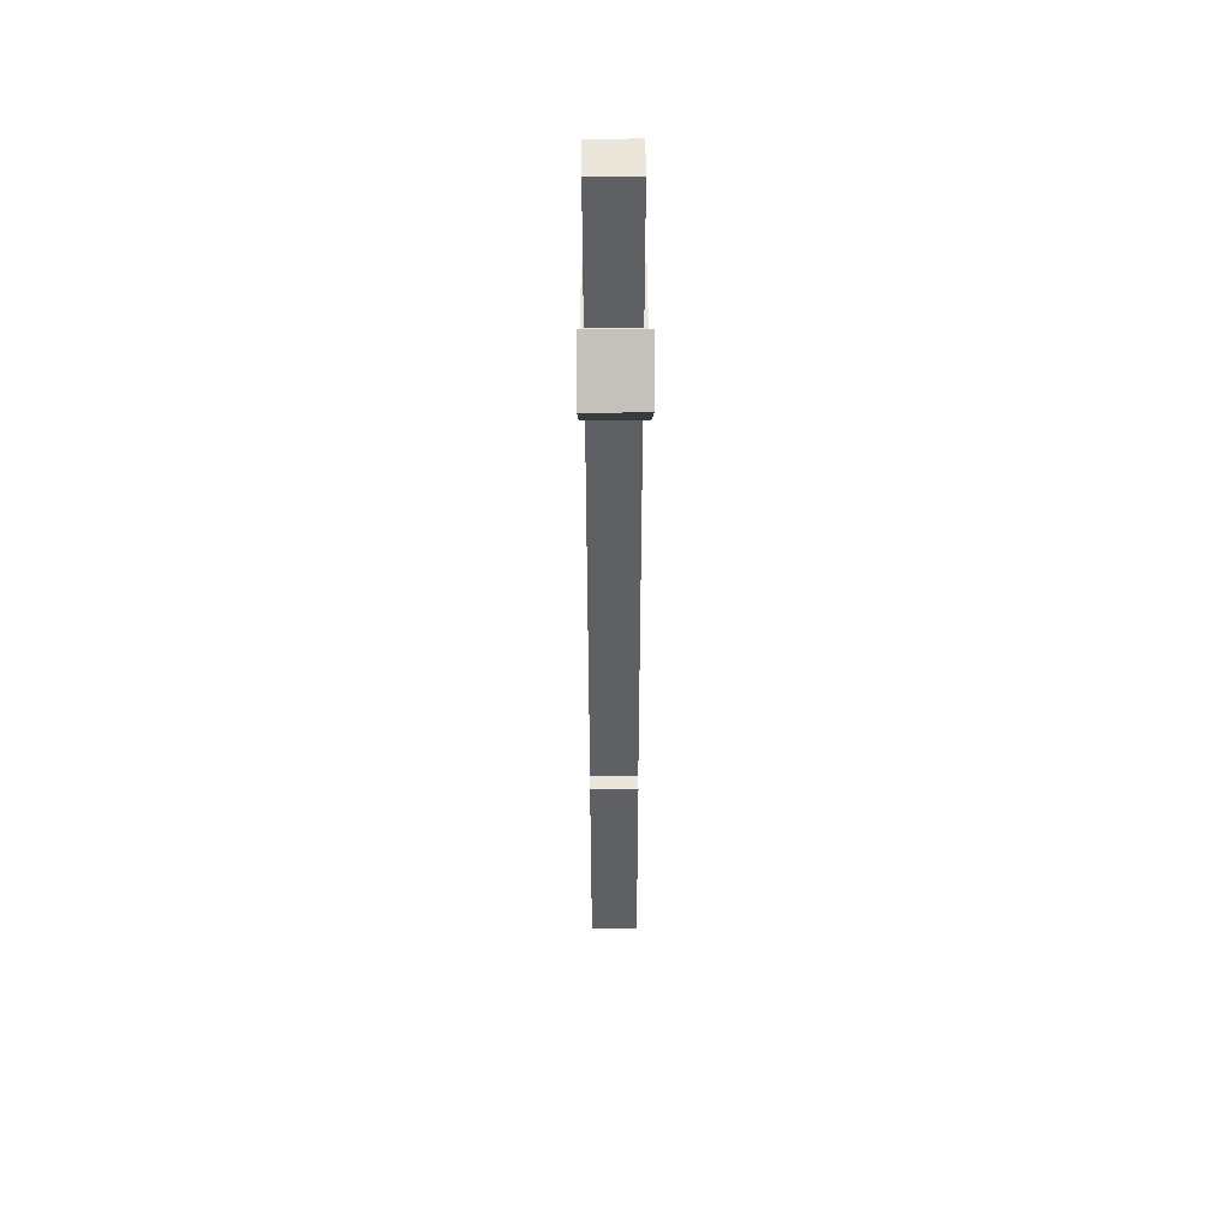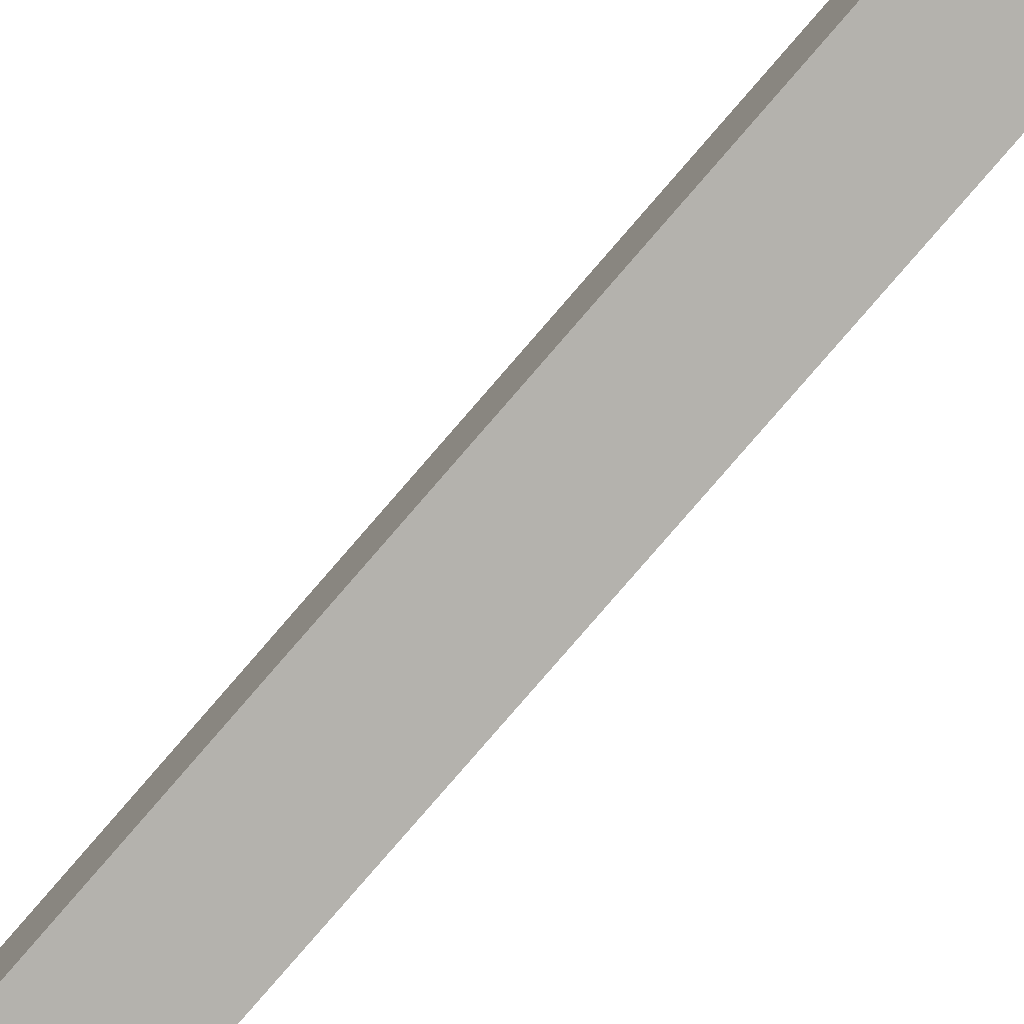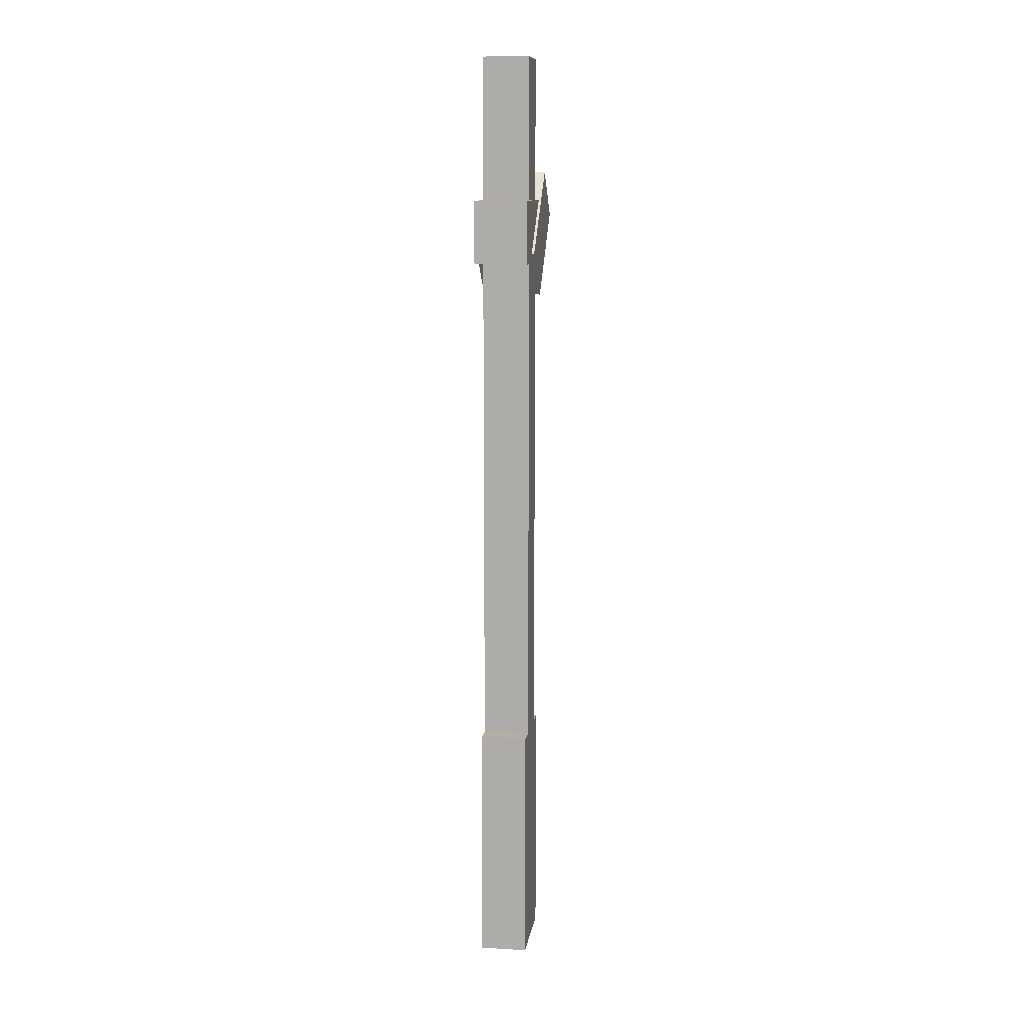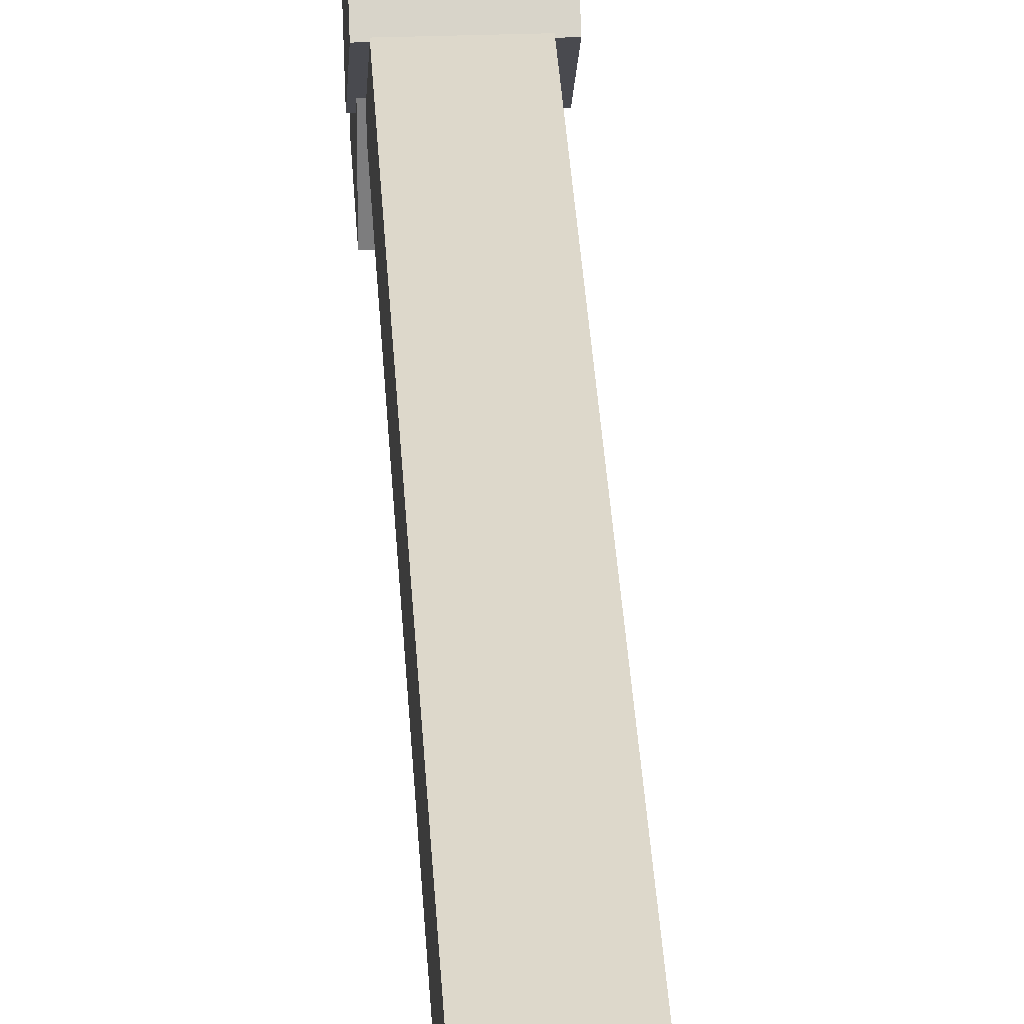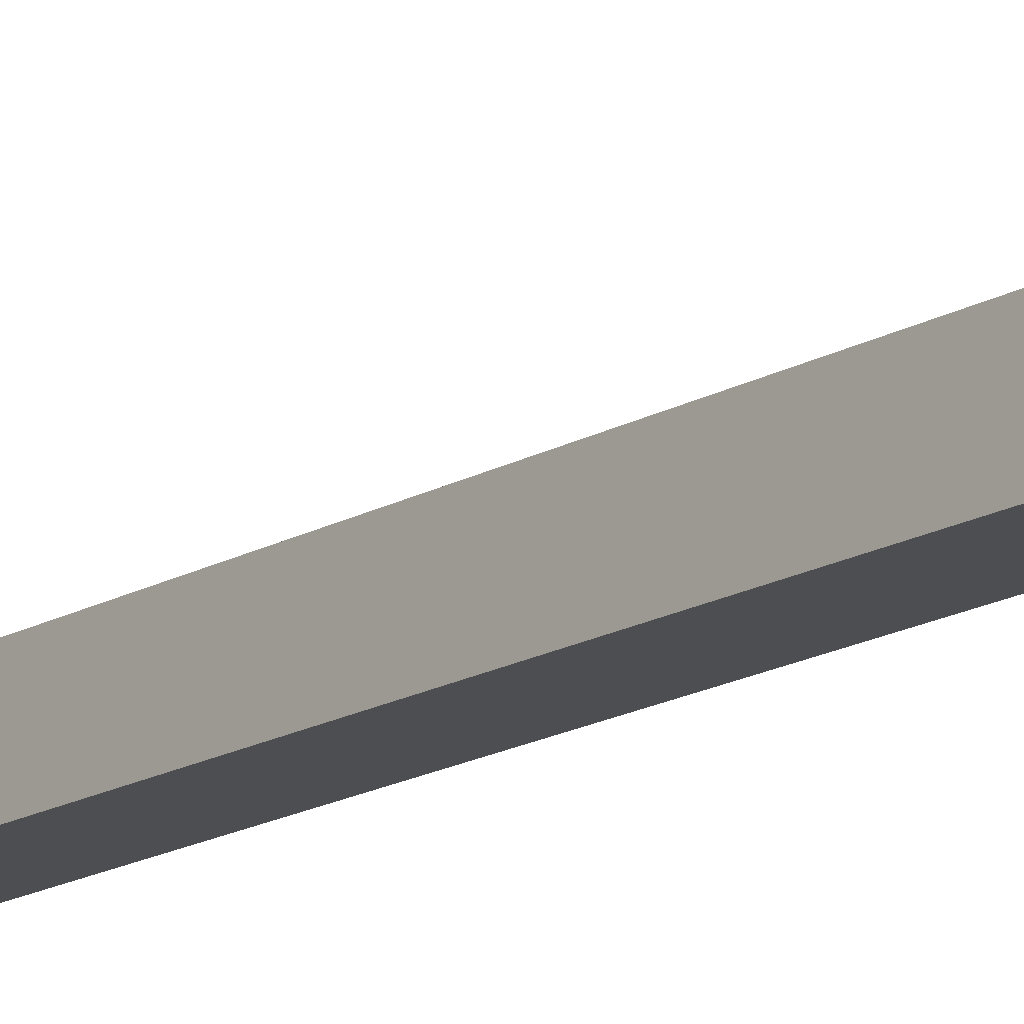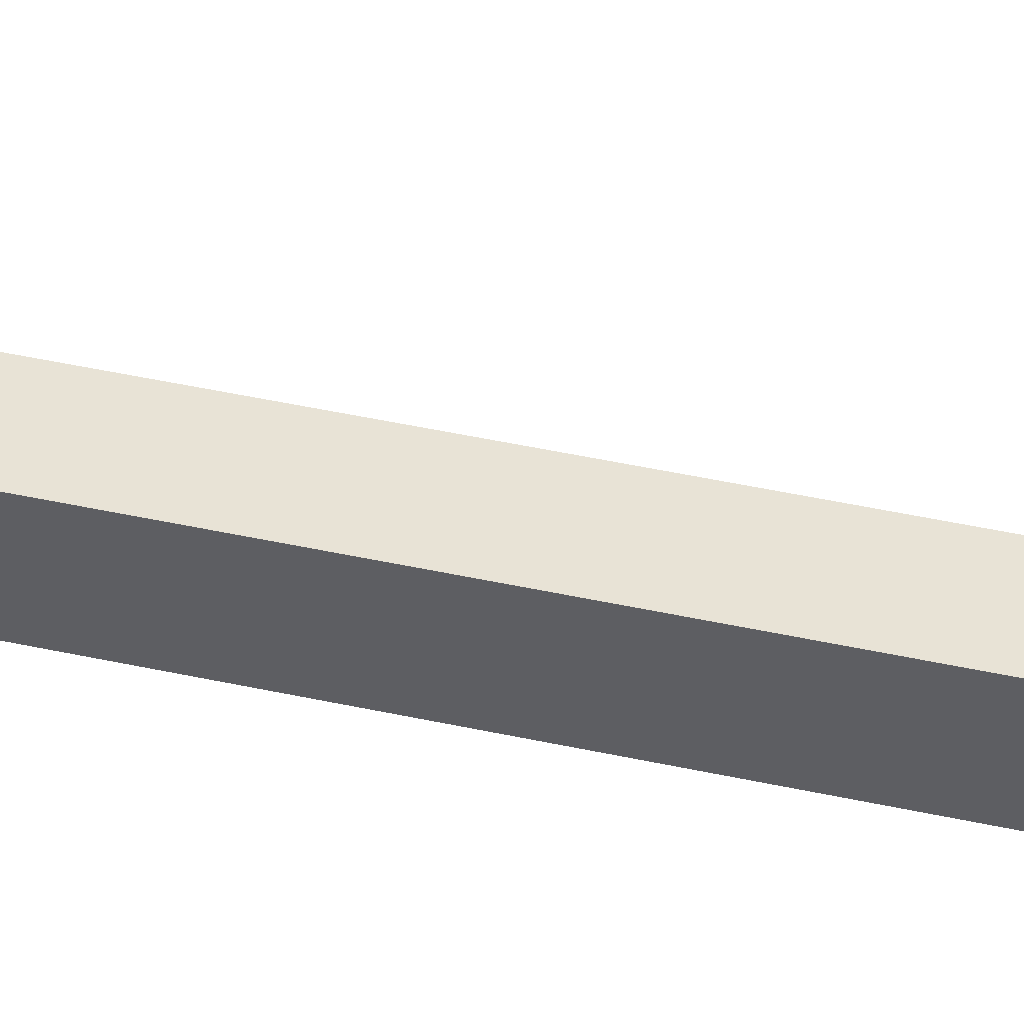
<metadata>
{"format":"obj","ext":"obj","renderer":"f3d","projection":"perspective","resolution":1024,"background":"white","views":[{"elev":47.4,"azim":179.7,"up":"+Z"},{"elev":-79.5,"azim":-40.8,"up":"+Y"},{"elev":11.0,"azim":8.4,"up":"+Z"},{"elev":31.2,"azim":177.1,"up":"+Y"},{"elev":-16.8,"azim":139.2,"up":"+Y"},{"elev":41.7,"azim":105.2,"up":"+Y"}]}
</metadata>
<code>
o cube
v 0.04422 0.5266 0.2941
v 0.04422 0.5266 -1.009
v 0.04422 0.4397 0.2941
v 0.04422 0.4397 -1.009
v -0.04266 0.5266 -1.009
v -0.04266 0.5266 0.2941
v -0.04266 0.4397 -1.009
v -0.04266 0.4397 0.2941
f 4 7 5 2
f 3 4 2 1
f 8 3 1 6
f 7 8 6 5
f 6 1 2 5
f 7 4 3 8
o cube
v 0.04422 0.5578 -1.004
v 0.04422 0.5578 -1.446
v 0.04422 0.4006 -1.004
v 0.04422 0.4006 -1.446
v -0.04266 0.5578 -1.446
v -0.04266 0.5578 -1.004
v -0.04266 0.4006 -1.446
v -0.04266 0.4006 -1.004
f 12 15 13 10
f 11 12 10 9
f 16 11 9 14
f 15 16 14 13
f 14 9 10 13
f 15 12 11 16
o cube
v 0.04891 0.5891 0.0332
v 0.04891 0.5891 -0.08242
v 0.04891 0.3772 0.0332
v 0.04891 0.3772 -0.08242
v -0.04891 0.5891 -0.08242
v -0.04891 0.5891 0.0332
v -0.04891 0.3772 -0.08242
v -0.04891 0.3772 0.0332
f 20 23 21 18
f 19 20 18 17
f 24 19 17 22
f 23 24 22 21
f 22 17 18 21
f 23 20 19 24
o cube
v 0.05359 0.593 0.08507
v 0.05359 0.6748 0.003315
v 0.05359 0.4432 -0.06474
v 0.05359 0.525 -0.1465
v -0.05516 0.6748 0.003315
v -0.05516 0.593 0.08507
v -0.05516 0.525 -0.1465
v -0.05516 0.4432 -0.06474
f 28 31 29 26
f 27 28 26 25
f 32 27 25 30
f 31 32 30 29
f 30 25 26 29
f 31 28 27 32

</code>
